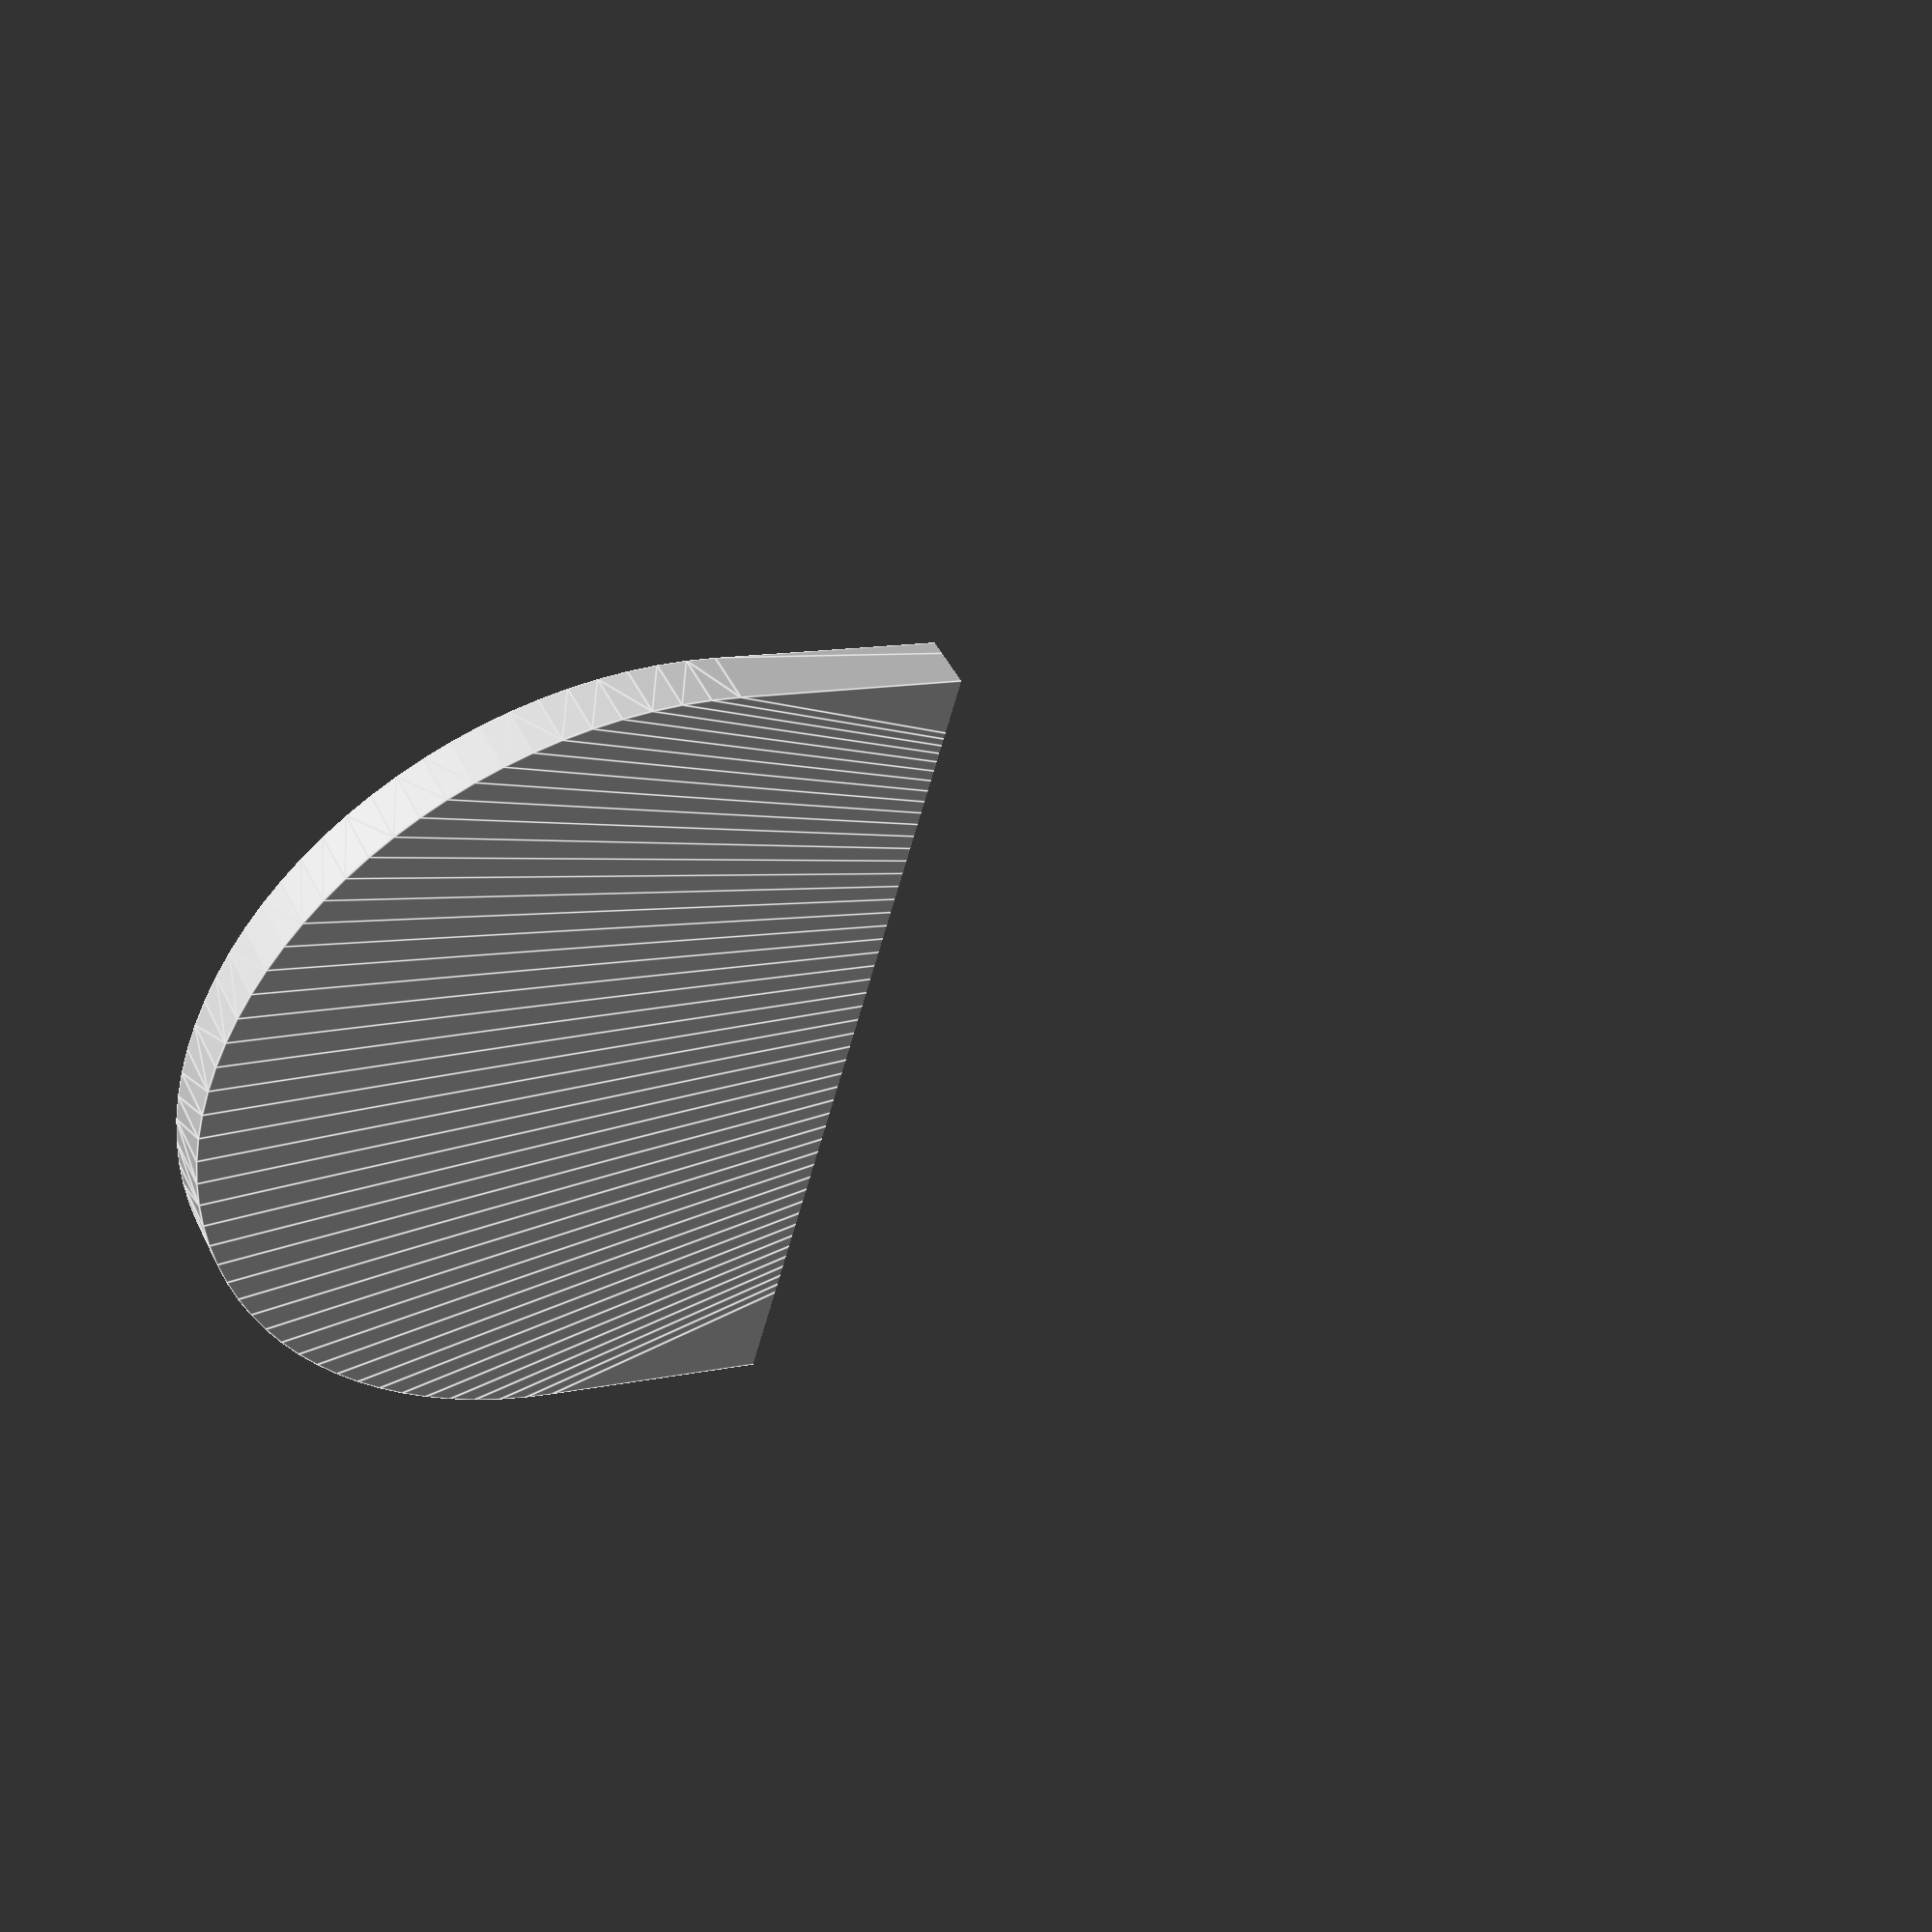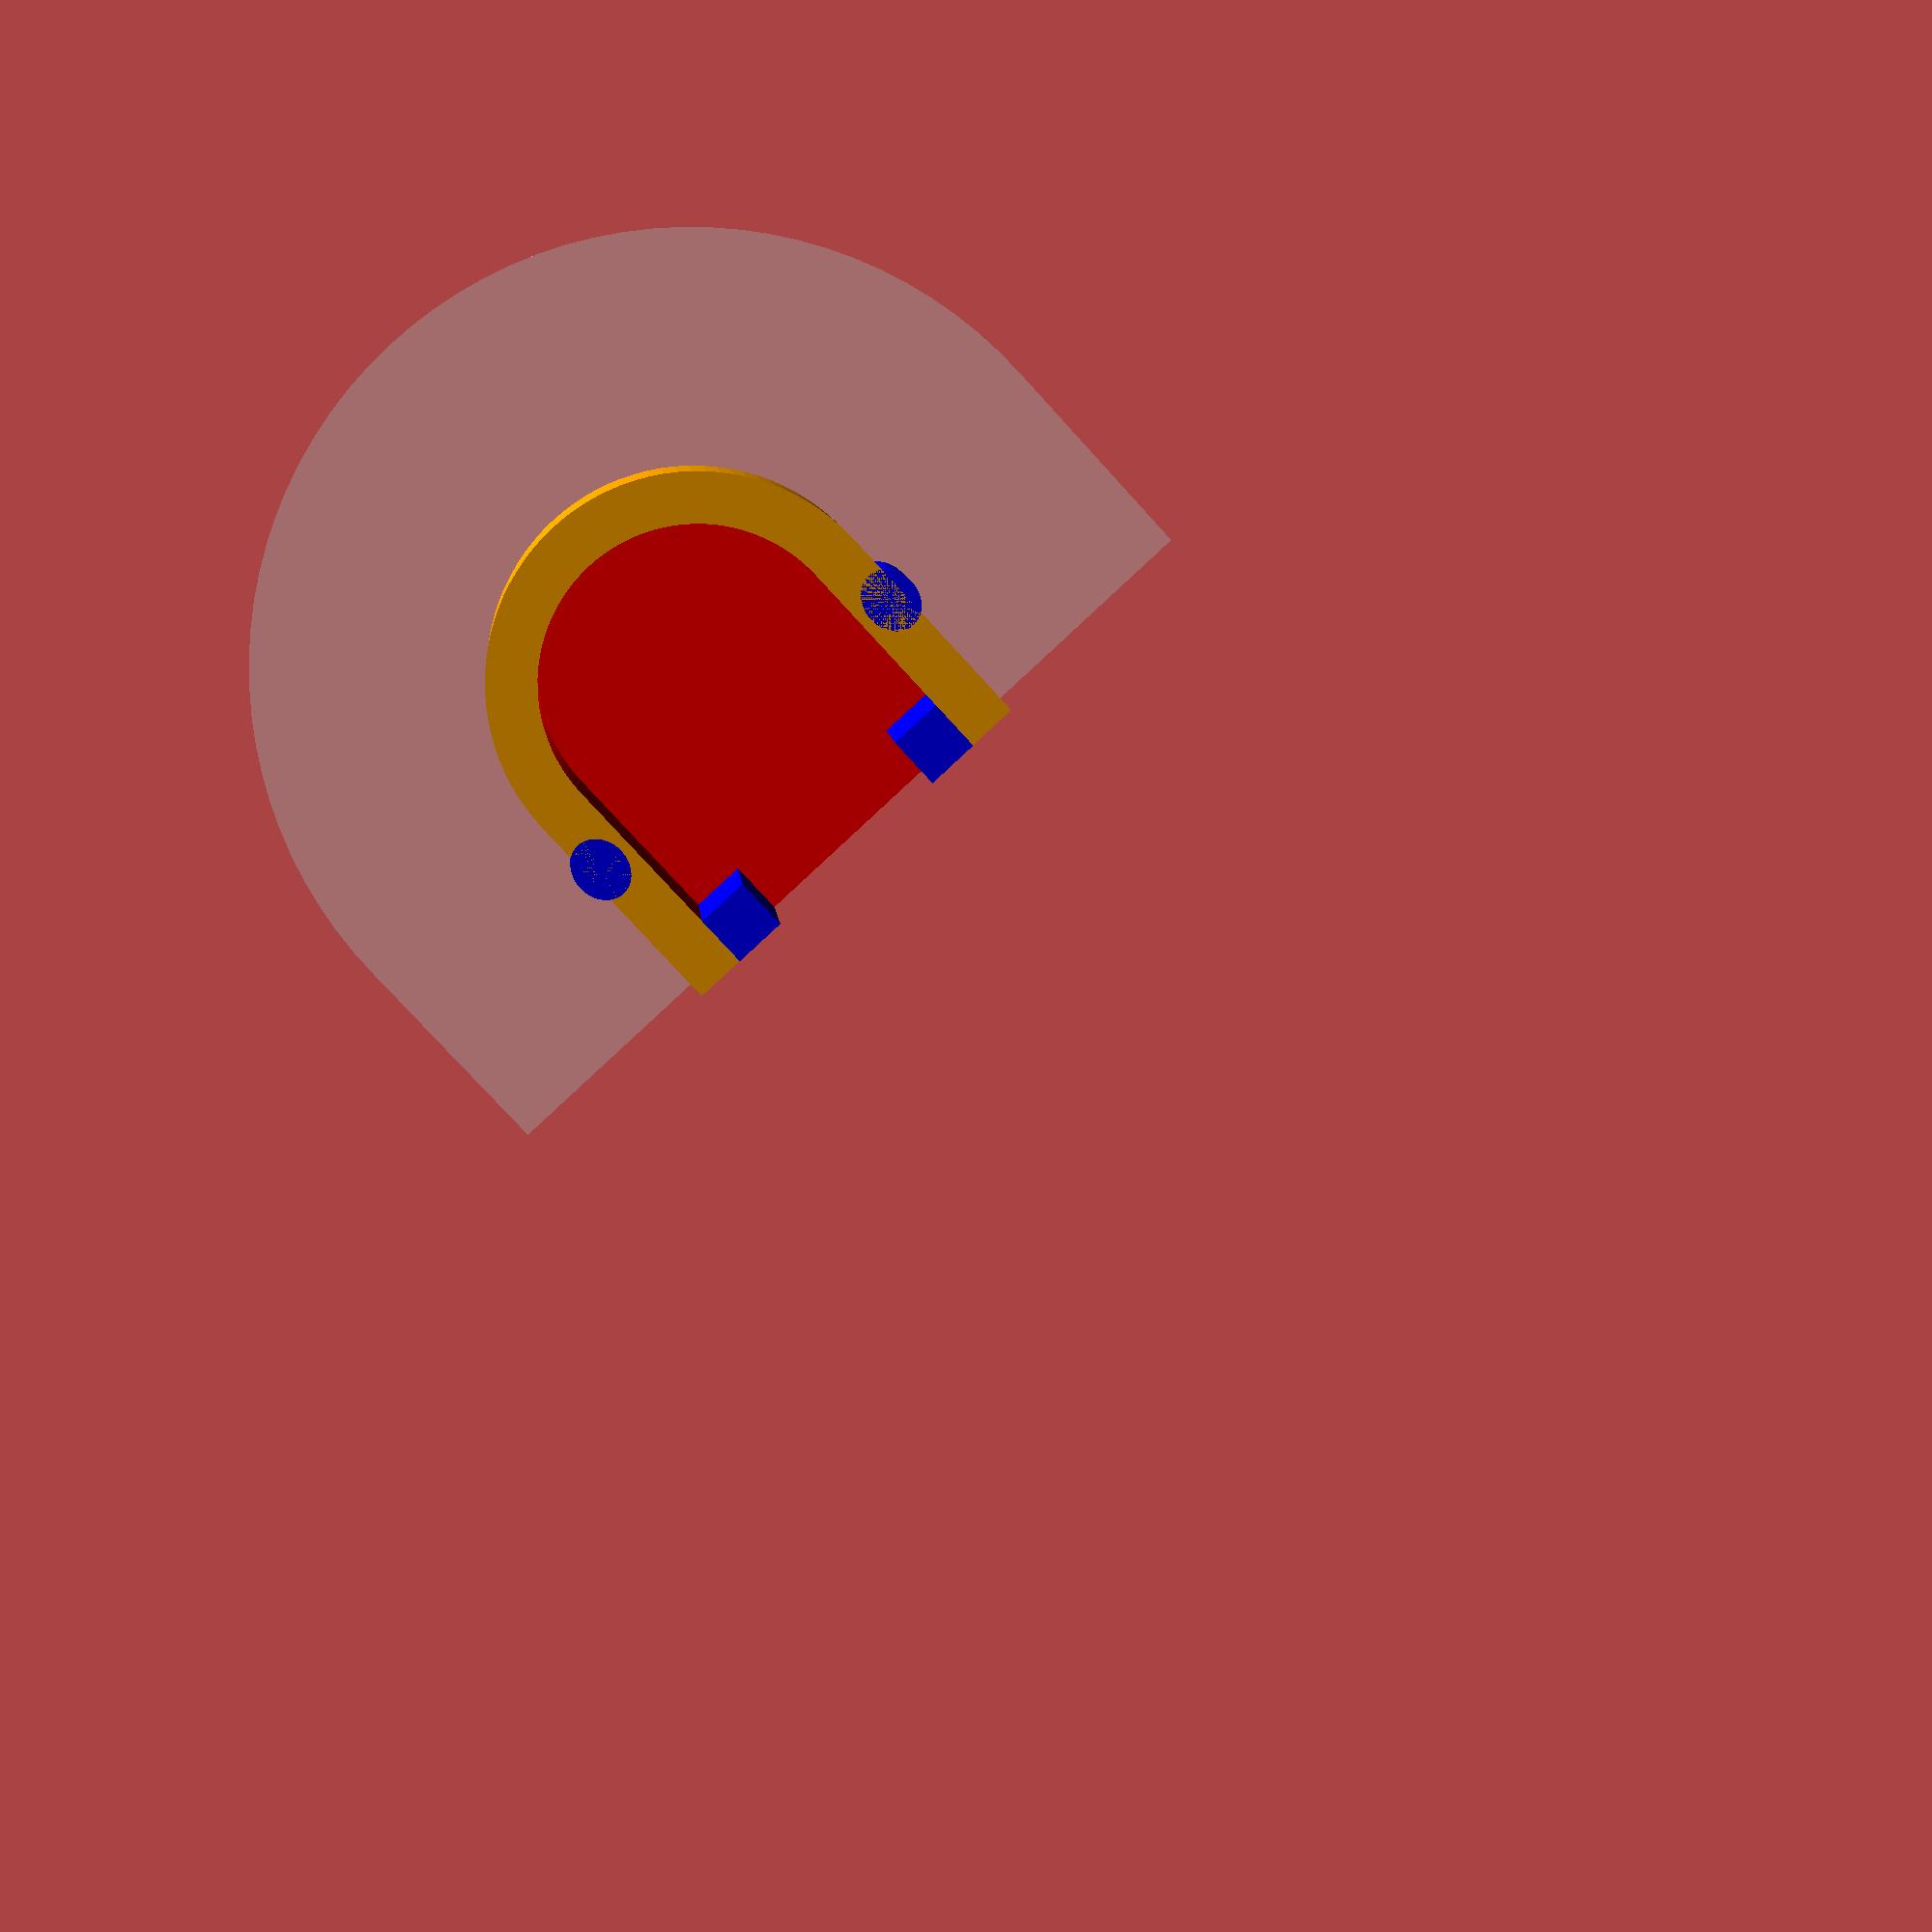
<openscad>
//  Characters    Behavior
//     //            ignore, comment
//     $fa           minimum angle
//     *             disable
//     !             show only
//     #             highlight / debug
//     %             transparent / background
// http://www.openscad.org/cheatsheet/index.html

// Globals

$fn = 8 * 12;
eps = 0.01;

base_diameter = 170;
base_radius   = base_diameter / 2;
base_height   = 10;

post_diameter = 60;
post_height = 40 - base_height;
post_zbase = -post_height;

hole_diameter = 32;
hole_height = base_height + post_height;
hole_zbase = -post_height;

recess_diameter = 70;
recess_height = 30;
recess_zbase = base_height - recess_height;

notch_diameter = 13;
notch_radius   = notch_diameter / 2;
notch_height   = 3.6;
notch_zbase    = base_height - notch_height;
notch_length   = 30;
notch_per_rotation = 8;
notch_rotation_angle = 360 / notch_per_rotation;
notch_offset_angle = notch_rotation_angle / 2;
notch_inset = base_radius - notch_radius;

// Functions

// Modules

module notch(h, d, l)
{
    hull()
    {
        cylinder(h=h, d=d);
        translate([l, 0, 0])
            cylinder(h=h, d=d);
    }
}

// Objects

rotate([0, 180, 0])
union()
{
    difference()
    {
        union()
        {
            translate([0, 0, notch_height])
            notch(h=1.76, d=2*notch_diameter, l=notch_length-notch_radius);

            color("orange")
            notch(notch_height, notch_diameter-0.8, notch_length);
        }

        color("red")
        translate([0, 0, -eps])
        notch(notch_height, 8+1.2, notch_length);

        color("green")
        translate([notch_length-1.81,0, 0])
        cube([notch_length+notch_diameter, 2*(notch_diameter+eps), 12], center=true);
    }

    color("blue")
    {
        // Retaining posts
        translate([notch_radius-0.6, 0, notch_height/2+eps])
        {
            translate([0, notch_radius-2.7, 0])
            cube([1.6, 1.6, notch_height+2*eps], center=true);

            translate([0, -(notch_radius-2.7), 0])
            cube([1.6, 1.6, notch_height+2*eps], center=true);
        }

        // Snuggle nubbins
        translate([2, 0, 0])
        scale([1.2, 1, 1])
        {
            translate([0, notch_radius-0.8, 0])
            cylinder(h=notch_height+2*eps, d=1.6);

            translate([0, -(notch_radius-0.8), 0])
            cylinder(h=notch_height+2*eps, d=1.6);
        }
    }
}

</openscad>
<views>
elev=135.3 azim=164.4 roll=24.8 proj=p view=edges
elev=351.6 azim=227.5 roll=355.1 proj=p view=solid
</views>
